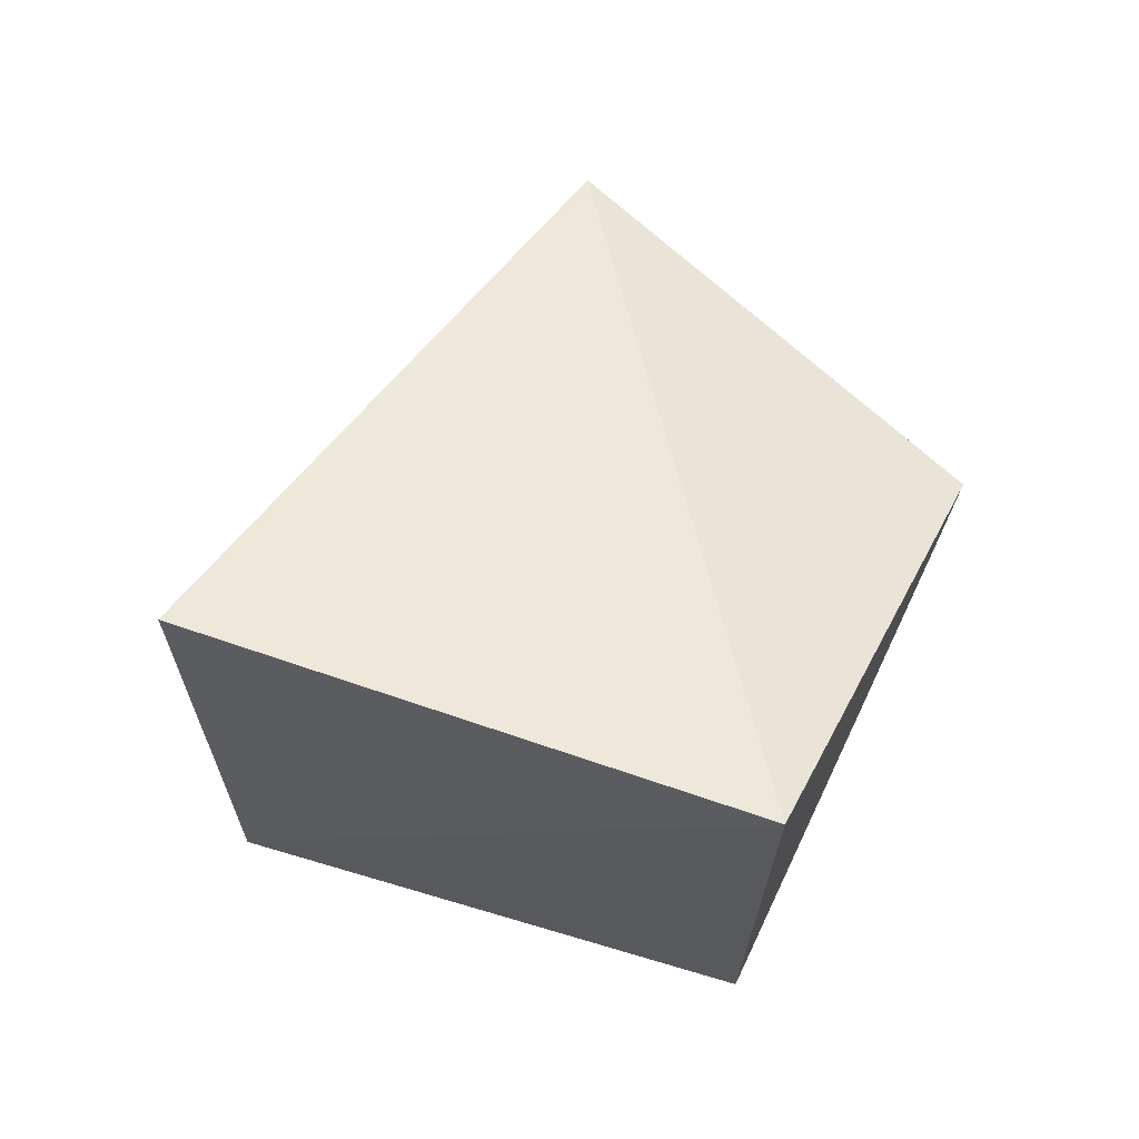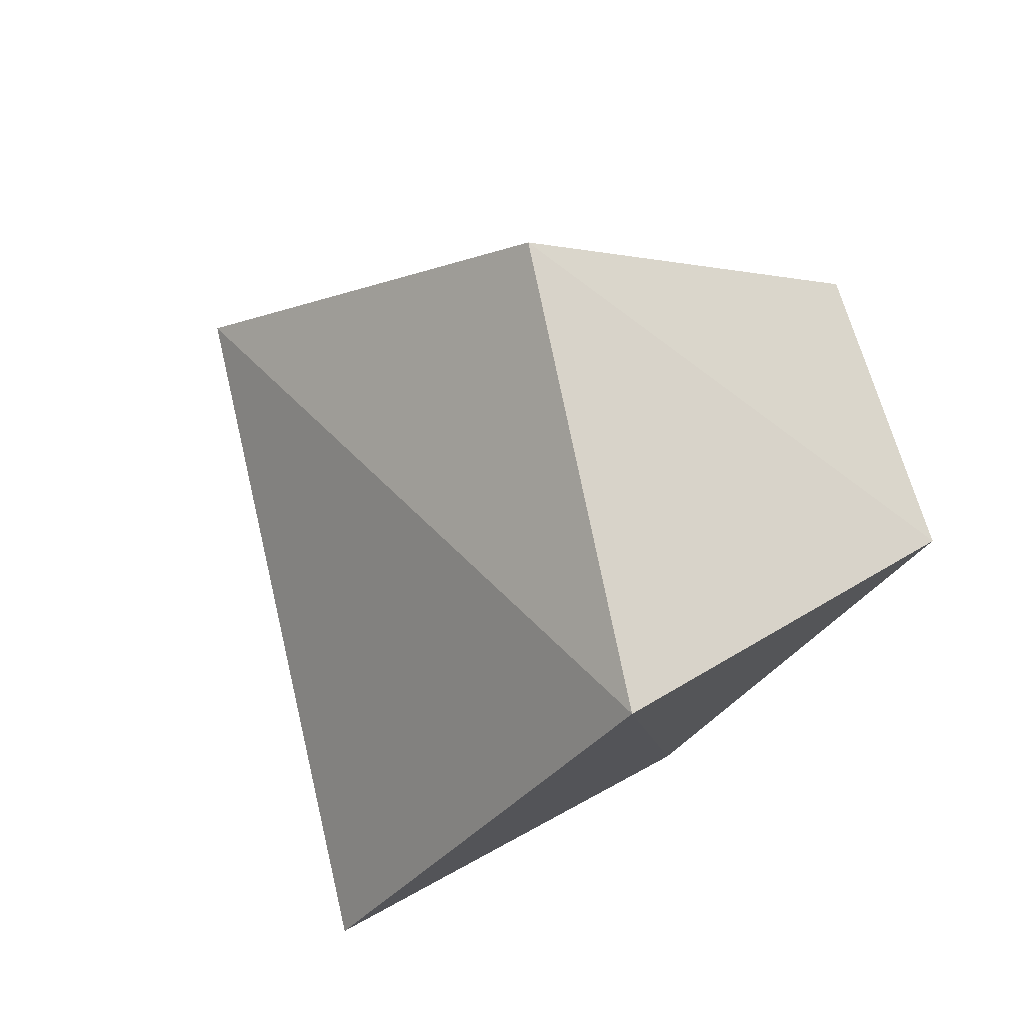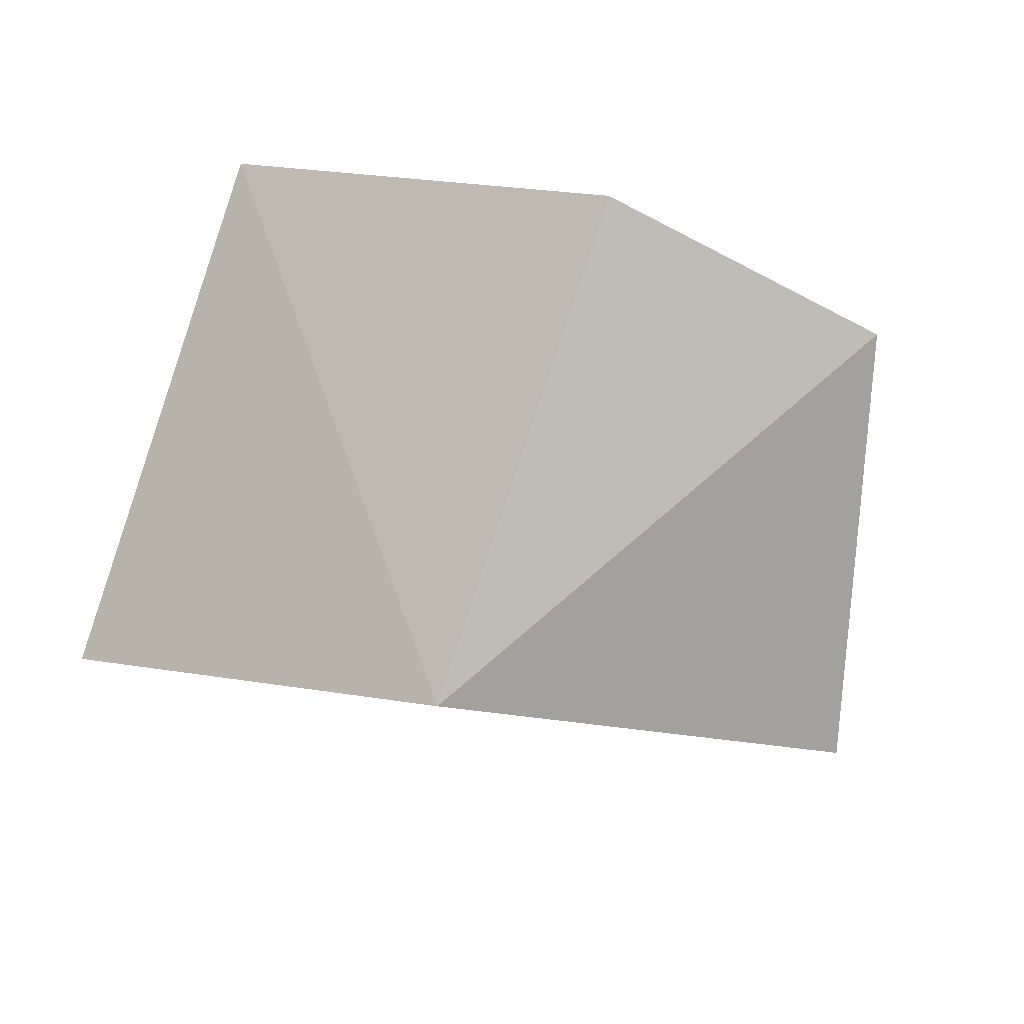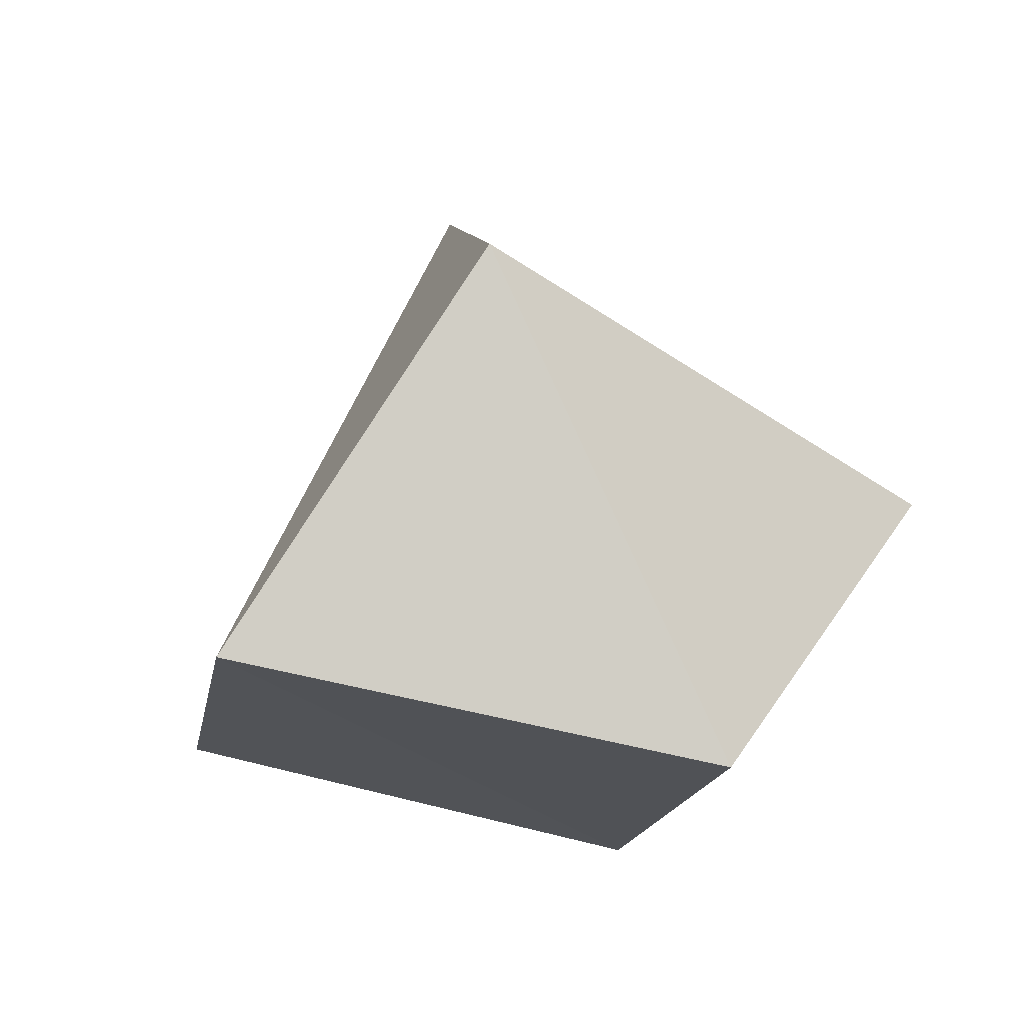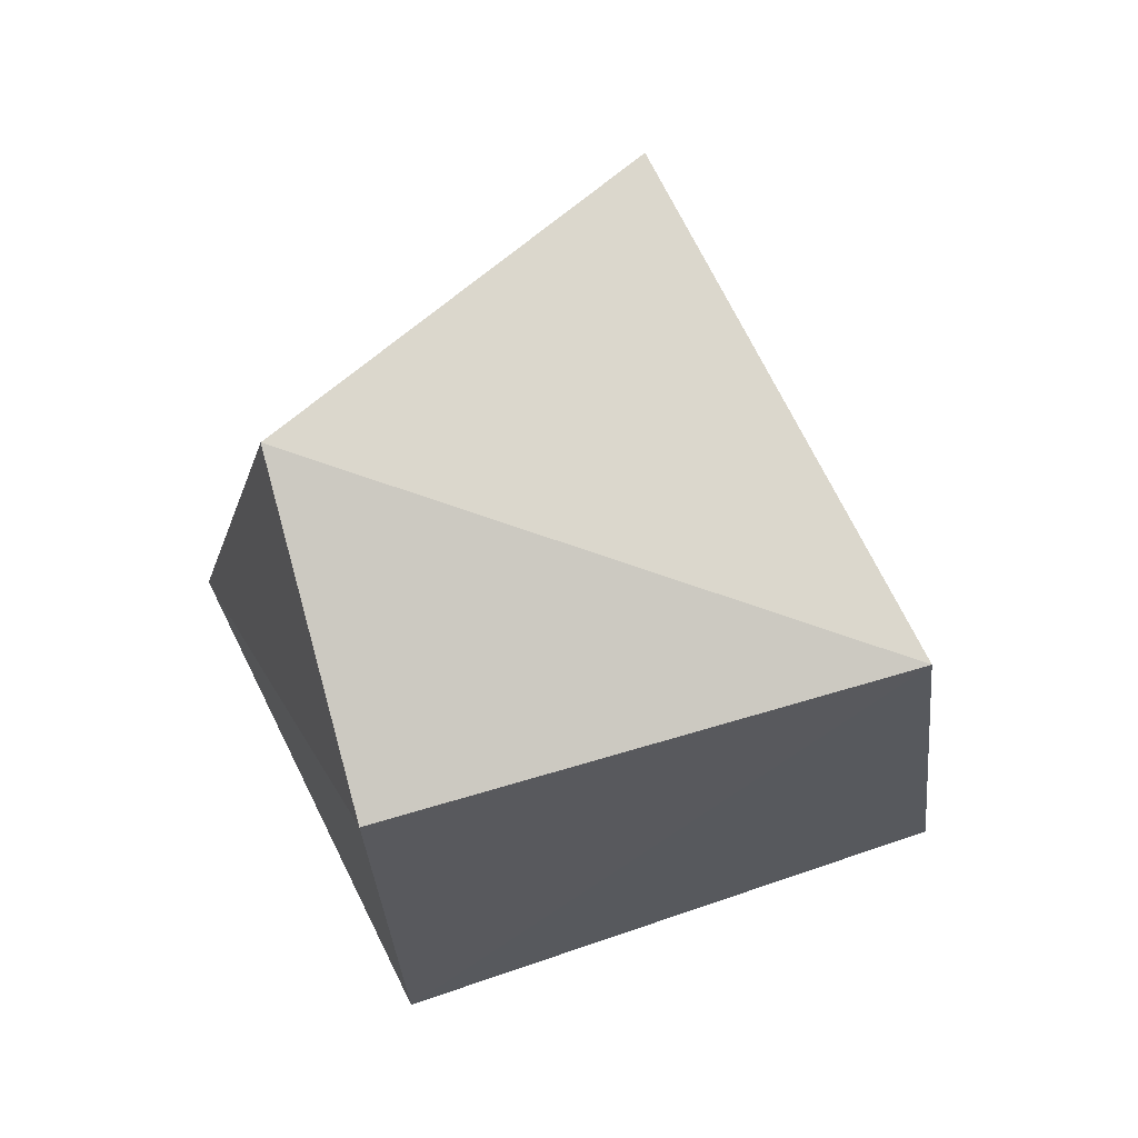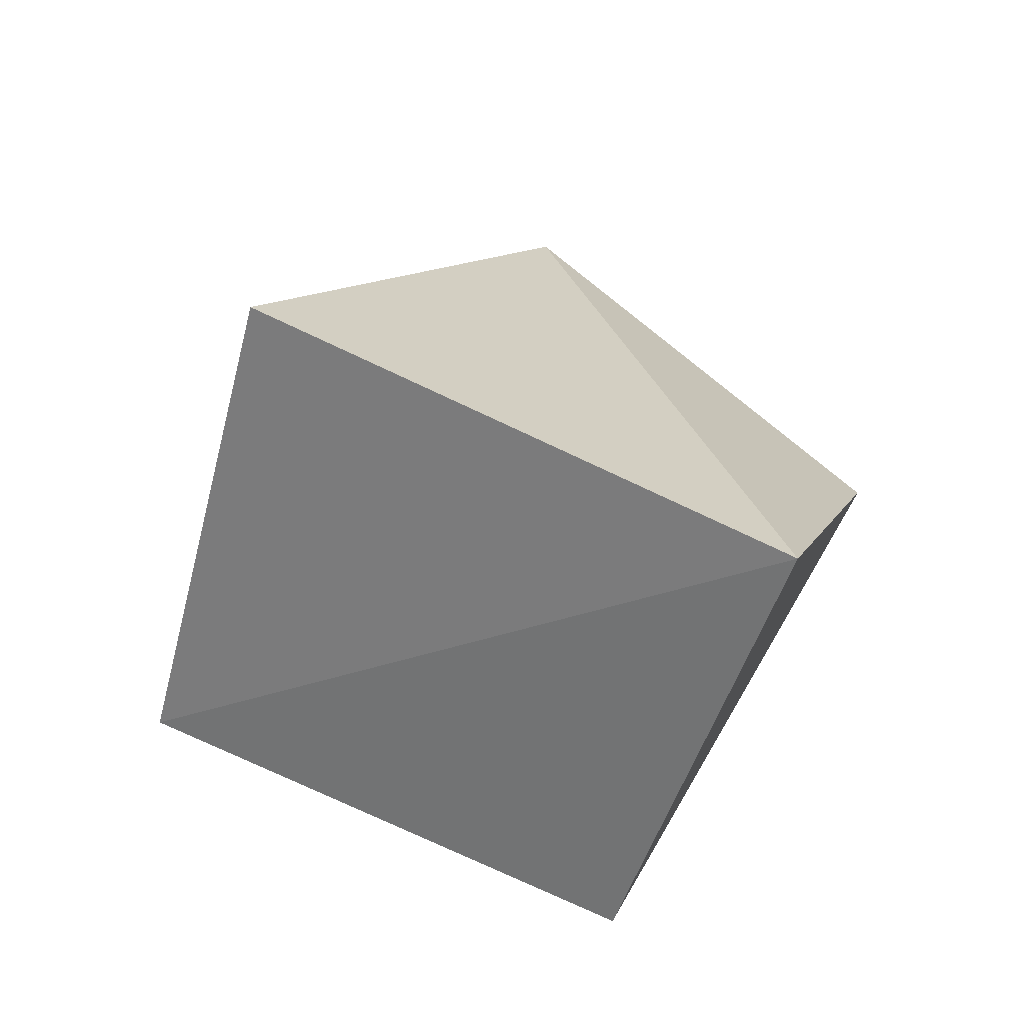
<metadata>
{"format":"obj","ext":"obj","renderer":"f3d","projection":"perspective","resolution":1024,"background":"white","views":[{"elev":-16.5,"azim":-63.0,"up":"+Y"},{"elev":63.8,"azim":-49.3,"up":"+Z"},{"elev":-34.6,"azim":20.3,"up":"+Z"},{"elev":-33.3,"azim":17.1,"up":"+Y"},{"elev":-33.8,"azim":120.6,"up":"+Y"},{"elev":-45.8,"azim":-80.2,"up":"+Y"}]}
</metadata>
<code>
g Mesh102
v 363 14.08 28.14
v 362.7 14.22 28.41
v 362.9 14.33 27.89
v 362.7 14.22 28.41
v 363 14.08 28.14
v 362.9 14.33 27.89
v 362.9 14.33 27.89
v 362.7 14.22 28.41
v 362.6 14.49 28.14
v 362.6 14.49 28.14
v 362.6 13.97 27.79
v 362.9 14.33 27.89
v 362.6 13.97 27.79
v 362.6 14.49 28.14
v 362.9 14.33 27.89
v 362.6 13.97 27.79
v 363 14.08 28.14
v 362.9 14.33 27.89
v 363 14.08 28.14
v 362.6 13.97 27.79
v 362.9 14.33 27.89
v 362.6 13.97 27.79
v 362.8 13.85 28.15
v 363 14.08 28.14
v 362.8 13.85 28.15
v 362.6 13.97 27.79
v 363 14.08 28.14
v 362.7 14.22 28.41
v 363 14.08 28.14
v 362.8 13.85 28.15
v 363 14.08 28.14
v 362.7 14.22 28.41
v 362.8 13.85 28.15
v 362.7 14.22 28.41
v 362.8 13.85 28.15
v 362.4 13.9 28.35
v 362.6 14.49 28.14
v 362.7 14.22 28.41
v 362.4 13.9 28.35
v 362.7 14.22 28.41
v 362.6 14.49 28.14
v 362.4 13.9 28.35
v 362.8 13.85 28.15
v 362.7 14.22 28.41
v 362.4 13.9 28.35
v 362.8 13.85 28.15
v 362.6 13.97 27.79
v 362.4 13.9 28.35
v 362.6 13.97 27.79
v 362.8 13.85 28.15
v 362.4 13.9 28.35
v 362.6 13.97 27.79
v 362.2 14.05 27.95
v 362.4 13.9 28.35
v 362.2 14.05 27.95
v 362.6 13.97 27.79
v 362.4 13.9 28.35
v 362.2 14.05 27.95
v 362.6 14.49 28.14
v 362.4 13.9 28.35
v 362.6 14.49 28.14
v 362.2 14.05 27.95
v 362.4 13.9 28.35
v 362.6 14.49 28.14
v 362.2 14.05 27.95
v 362.6 13.97 27.79
v 362.2 14.05 27.95
v 362.6 14.49 28.14
v 362.6 13.97 27.79
v 362.7 14.22 28.41
v 362.9 14.33 27.89
v 362.6 14.49 28.14
g Mesh102_0
f 3 2 1
f 6 5 4
f 9 8 7
f 12 11 10
f 15 14 13
f 18 17 16
f 21 20 19
f 24 23 22
f 27 26 25
f 30 29 28
f 33 32 31
f 36 35 34
f 39 38 37
f 42 41 40
f 45 44 43
f 48 47 46
f 51 50 49
f 54 53 52
f 57 56 55
f 60 59 58
f 63 62 61
f 66 65 64
f 69 68 67
f 72 71 70

</code>
